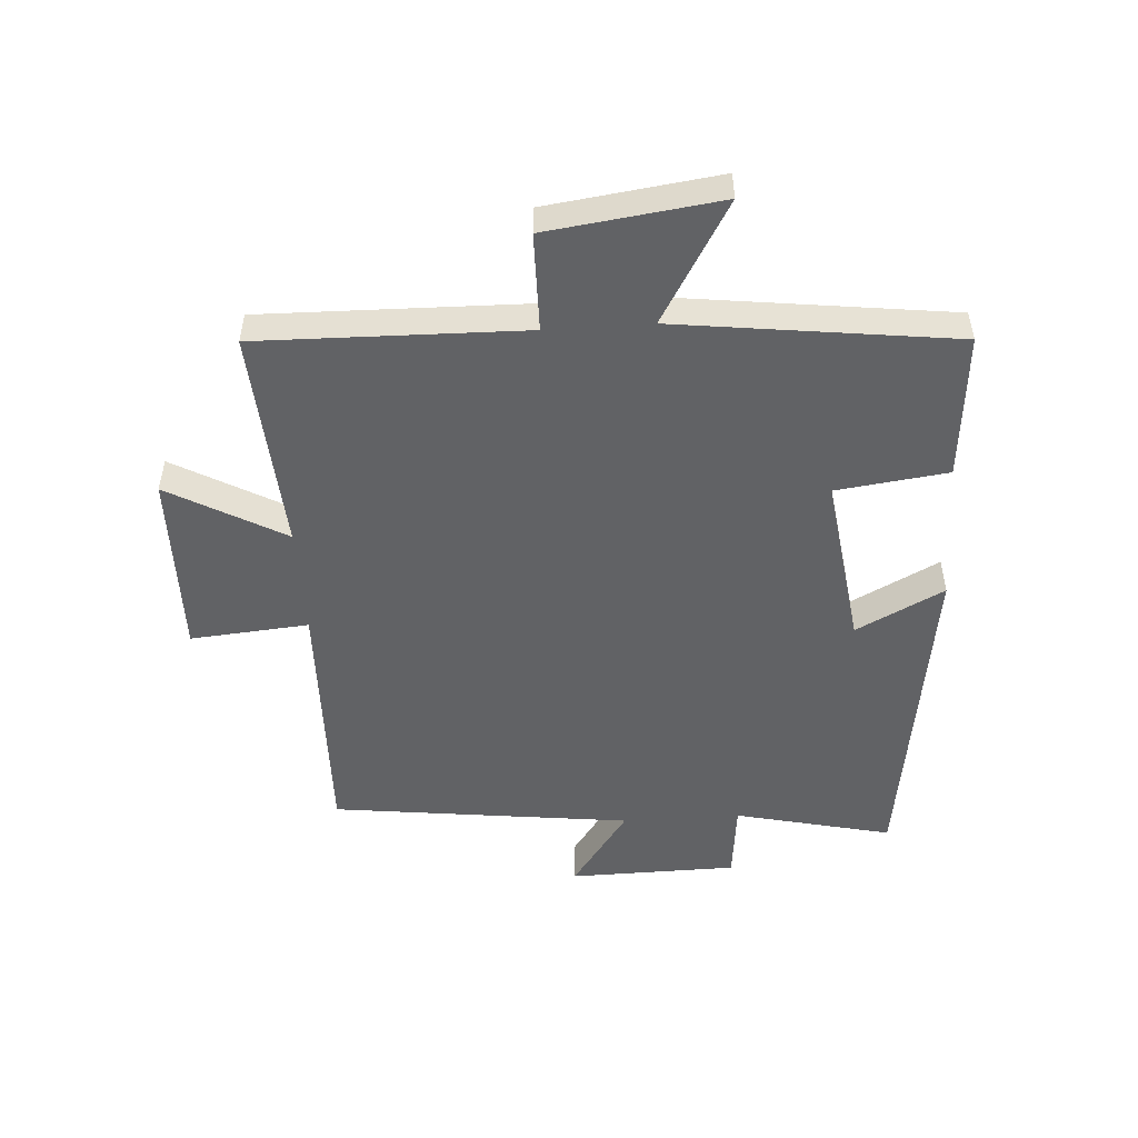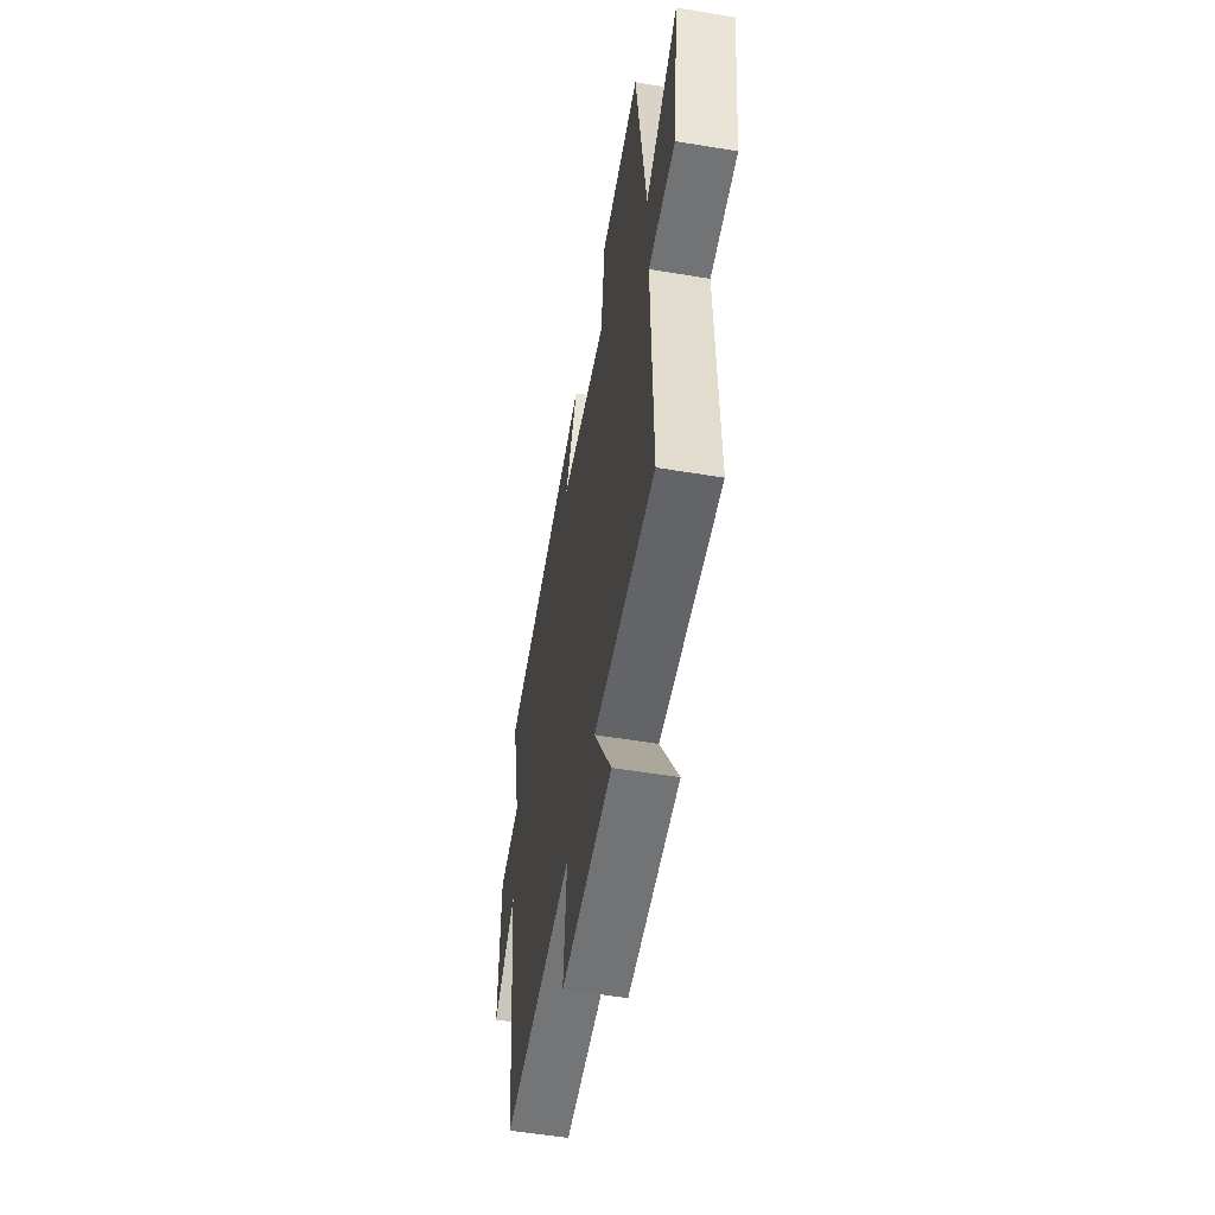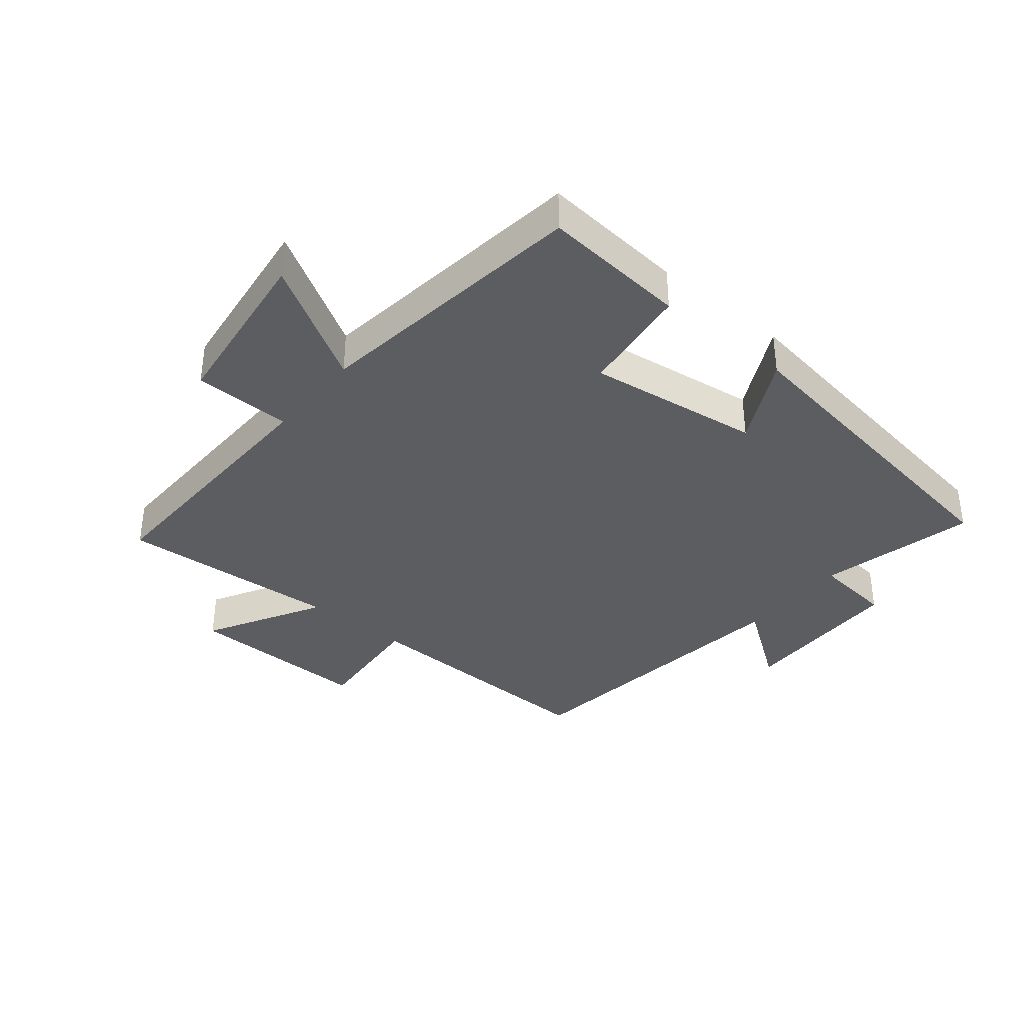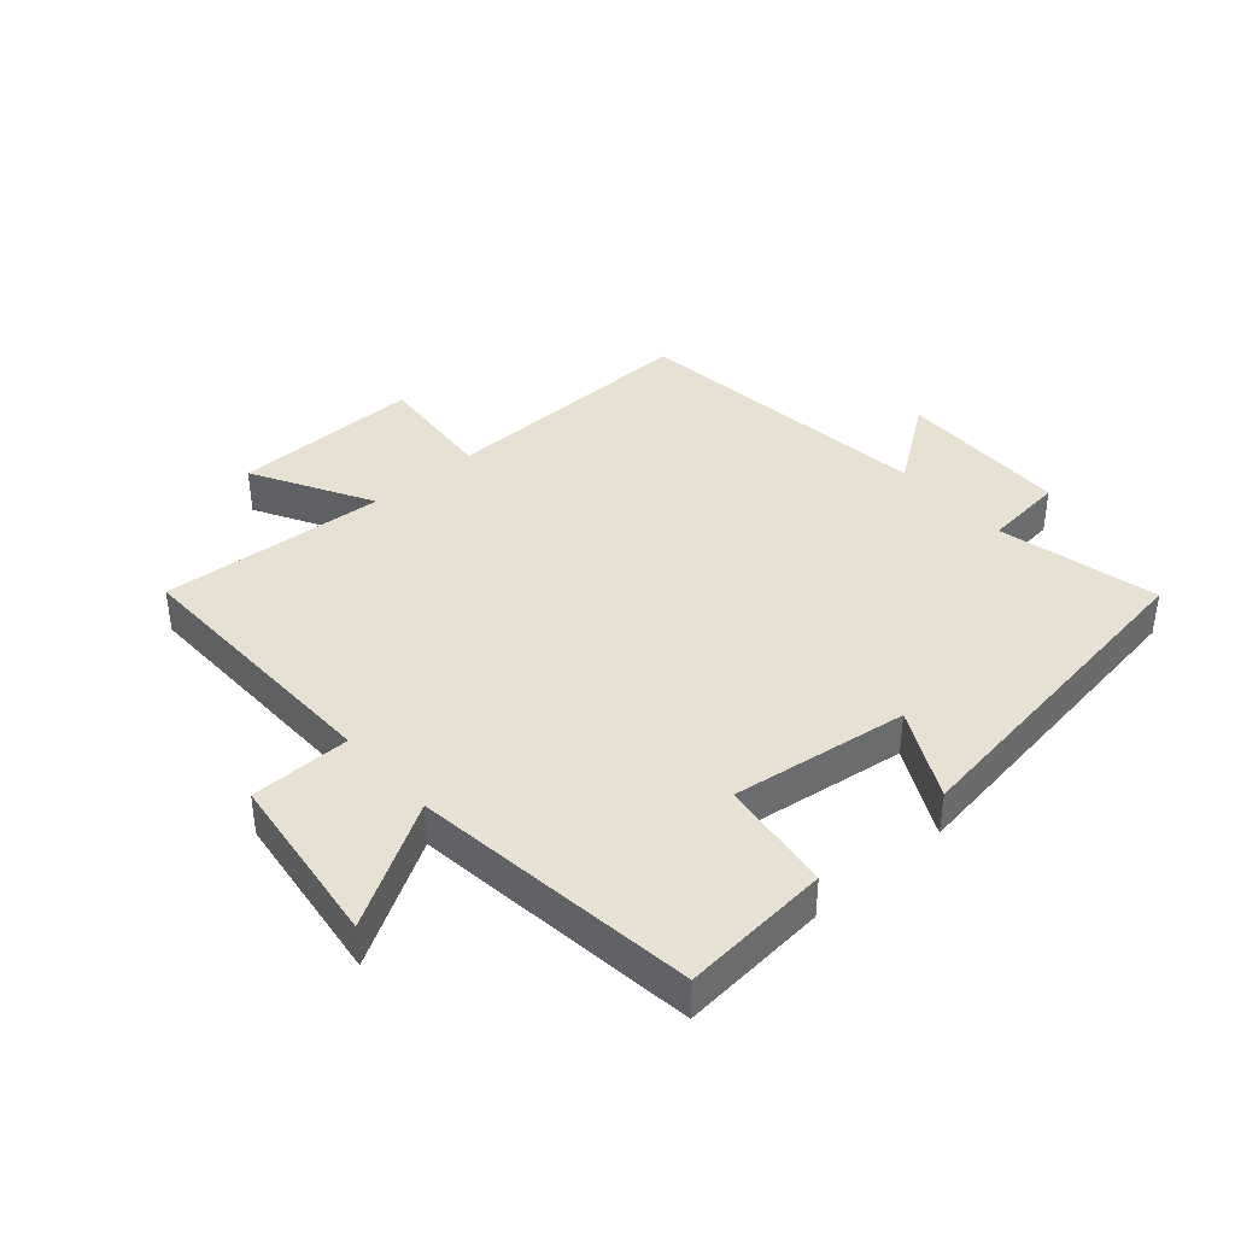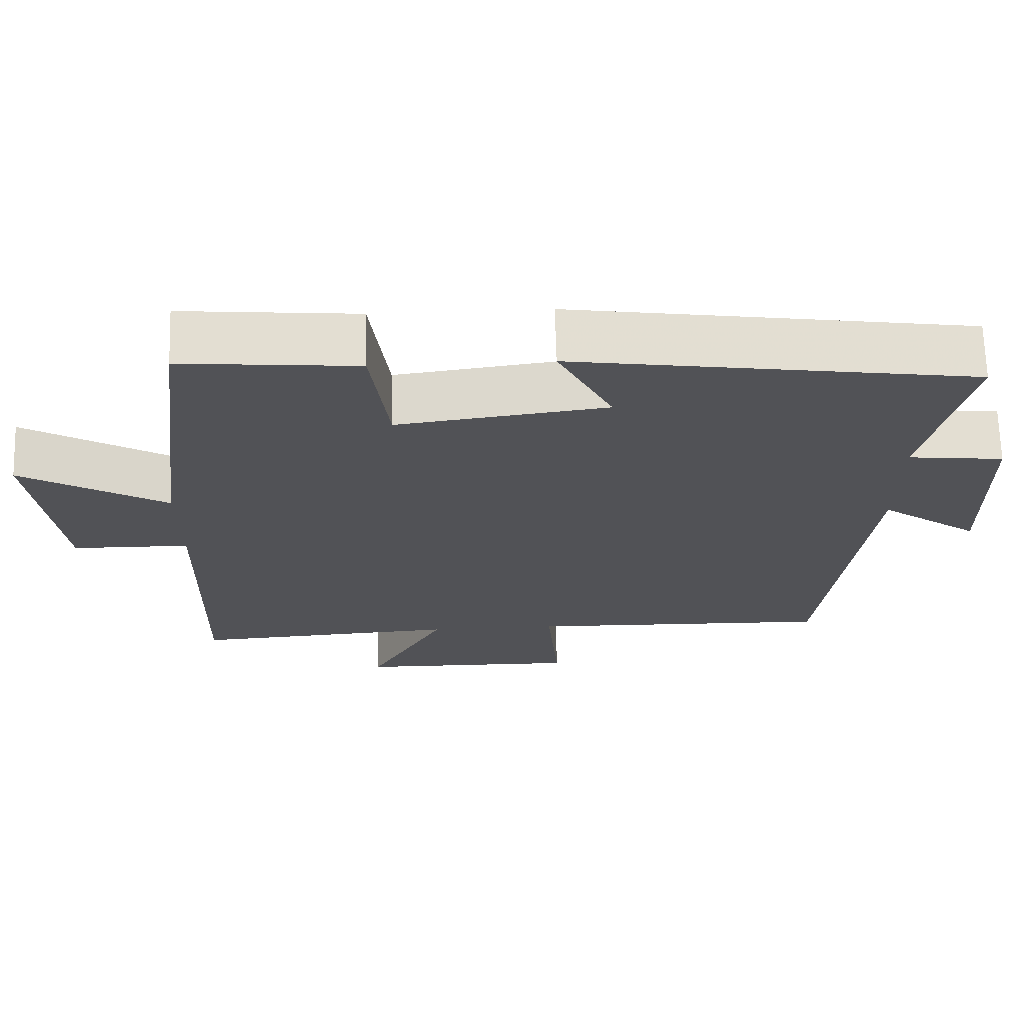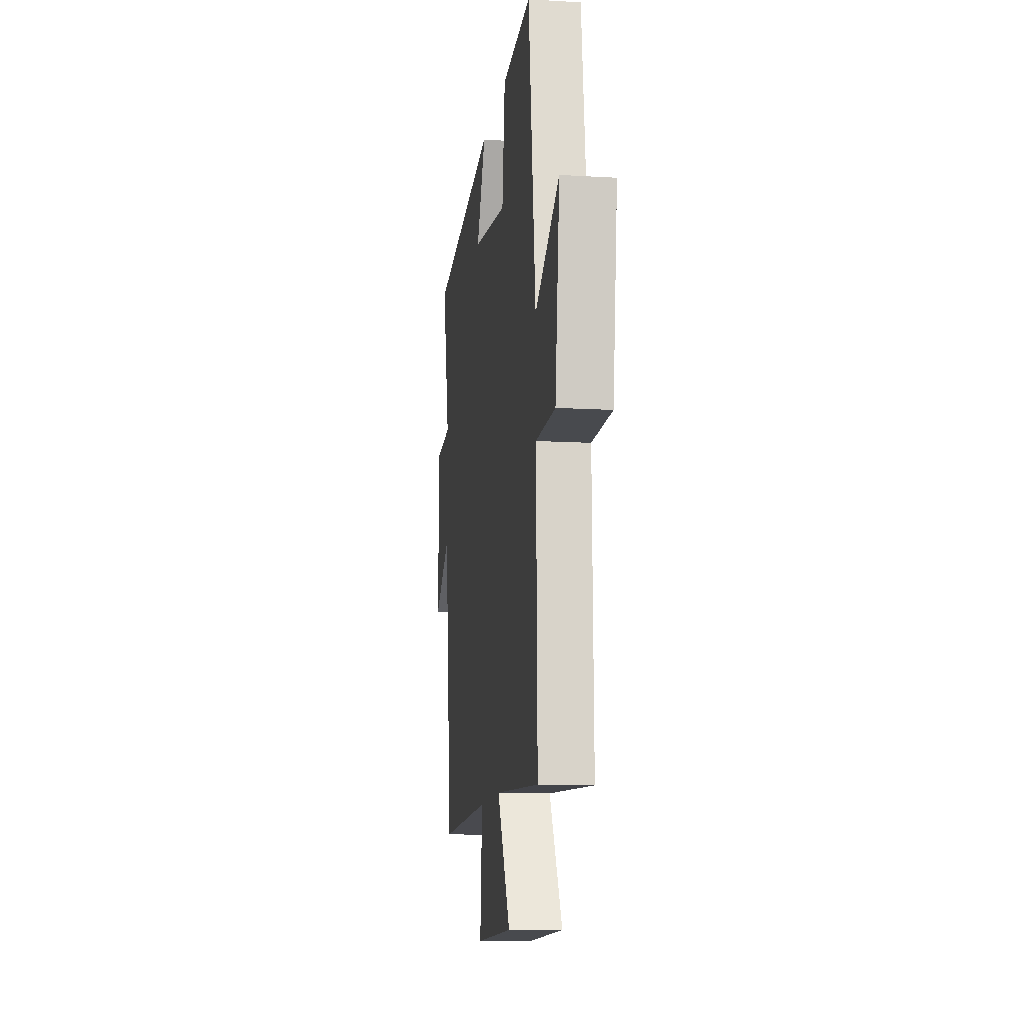
<metadata>
{"format":"obj","ext":"obj","renderer":"f3d","projection":"perspective","resolution":1024,"background":"white","views":[{"elev":-50.6,"azim":-86.2,"up":"+Y"},{"elev":-55.0,"azim":-99.9,"up":"+Z"},{"elev":-36.7,"azim":-39.5,"up":"+Y"},{"elev":39.4,"azim":-41.2,"up":"+Y"},{"elev":68.6,"azim":-1.6,"up":"+Z"},{"elev":-12.1,"azim":-97.9,"up":"+Z"}]}
</metadata>
<code>
v 0.44 0.07 -0.51
v 0.027 0.07 -0.5
v 0.043 0.07 -0.691
v -0.255 0.07 -0.687
v -0.151 0.07 -0.5
v -0.509 0.07 -0.524
v -0.5 0.07 -0.095
v -0.658 0.07 -0.093
v -0.694 0.07 0.185
v -0.5 0.07 0.071
v -0.443 0.07 0.521
v -0.208 0.07 0.5
v -0.185 0.07 0.32
v 0.095 0.07 0.358
v 0.022 0.07 0.5
v 0.559 0.07 0.421
v 0.5 0.07 0.167
v 0.628 0.07 0.153
v 0.632 0.07 -0.119
v 0.5 0.07 -0.025
v 0.44 0 -0.51
v 0.027 0 -0.5
v 0.043 0 -0.691
v -0.255 0 -0.687
v -0.151 0 -0.5
v -0.509 0 -0.524
v -0.5 0 -0.095
v -0.658 0 -0.093
v -0.694 0 0.185
v -0.5 0 0.071
v -0.443 0 0.521
v -0.208 0 0.5
v -0.185 0 0.32
v 0.095 0 0.358
v 0.022 0 0.5
v 0.559 0 0.421
v 0.5 0 0.167
v 0.628 0 0.153
v 0.632 0 -0.119
v 0.5 0 -0.025
f 17 18 19 20
f 17 20 1 2
f 14 15 16 17
f 13 14 17 2
f 10 11 12 13
f 10 13 2 3
f 7 8 9 10
f 7 10 3
f 5 6 7
f 5 7 3
f 3 4 5
f 40 39 38 37
f 22 21 40 37
f 37 36 35 34
f 22 37 34 33
f 33 32 31 30
f 23 22 33 30
f 30 29 28 27
f 23 30 27
f 27 26 25
f 23 27 25
f 25 24 23
f 1 21 22 2
f 2 22 23 3
f 3 23 24 4
f 4 24 25 5
f 5 25 26 6
f 6 26 27 7
f 7 27 28 8
f 8 28 29 9
f 9 29 30 10
f 10 30 31 11
f 11 31 32 12
f 12 32 33 13
f 13 33 34 14
f 14 34 35 15
f 15 35 36 16
f 16 36 37 17
f 17 37 38 18
f 18 38 39 19
f 19 39 40 20
f 20 40 21 1

</code>
